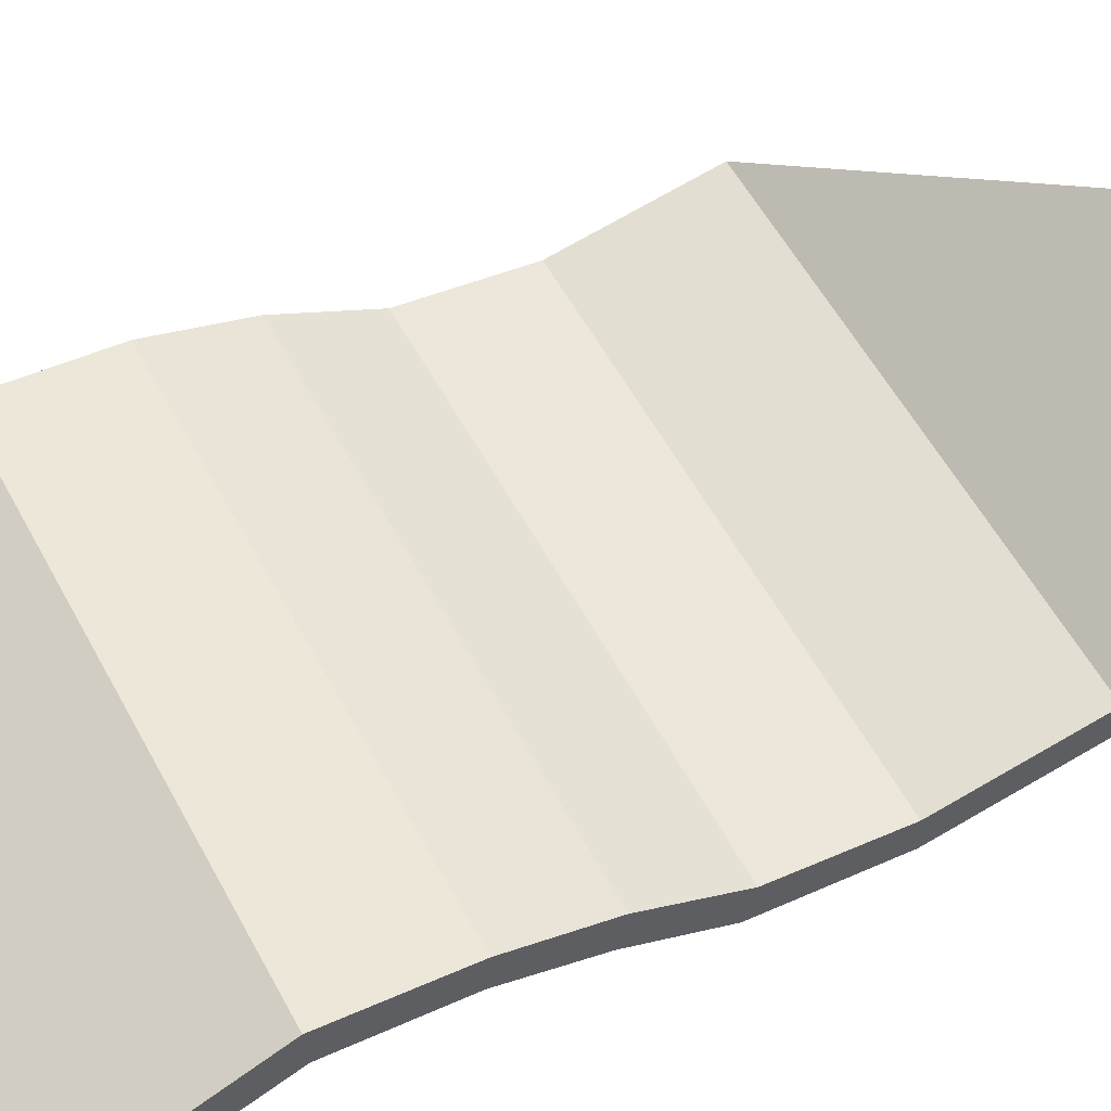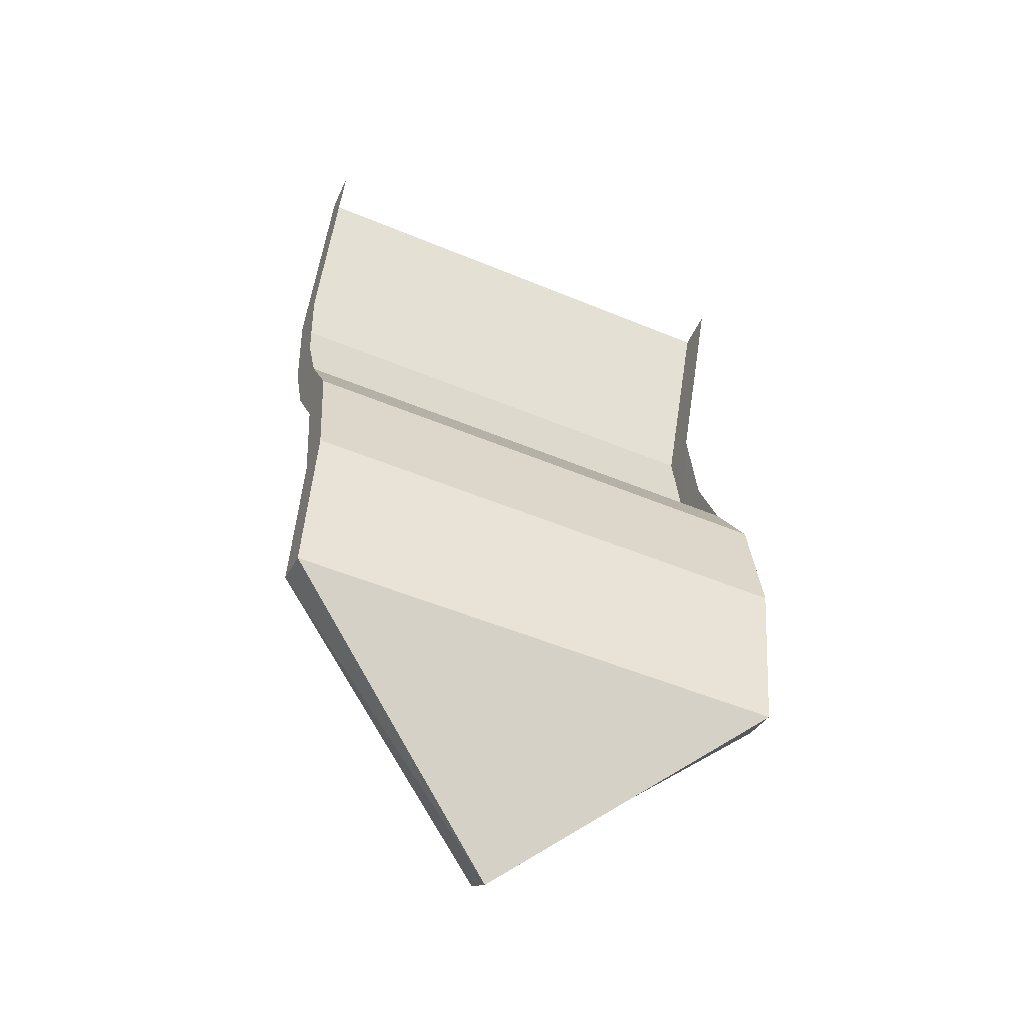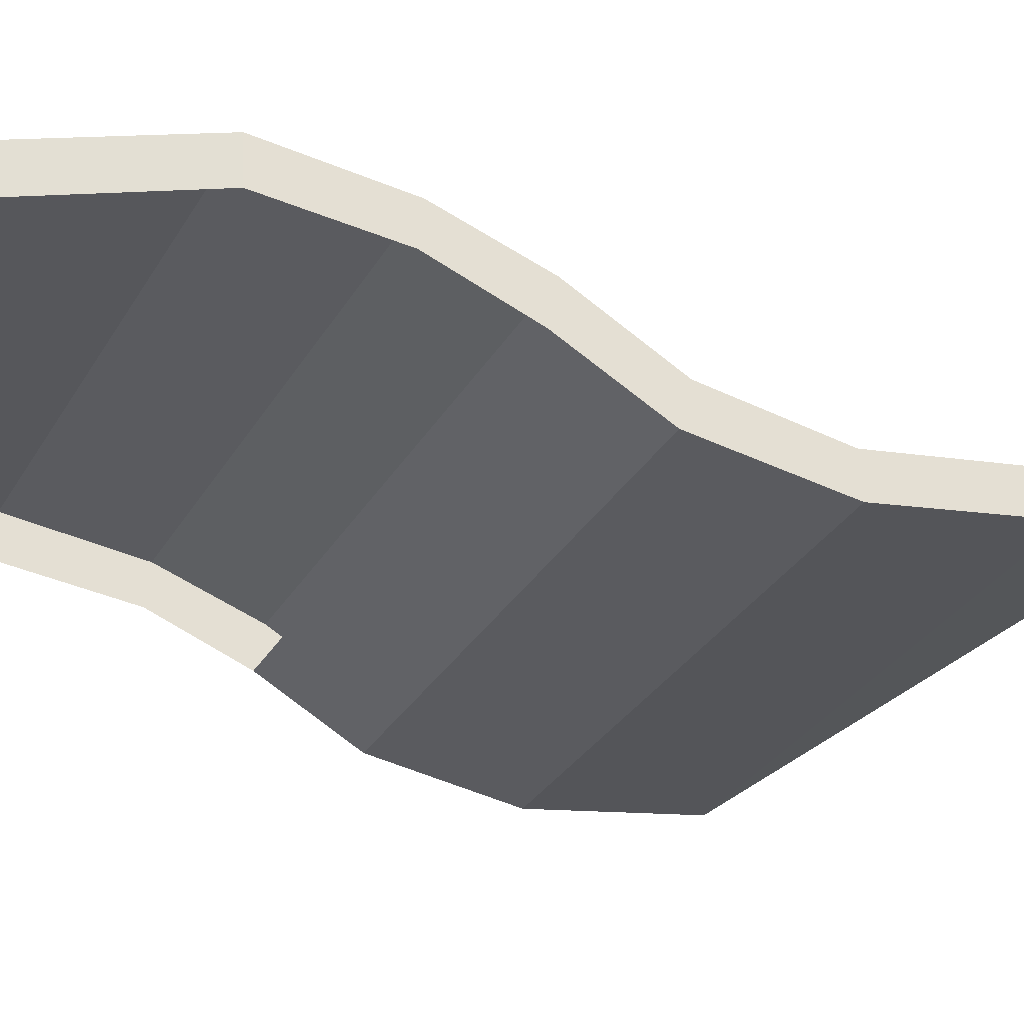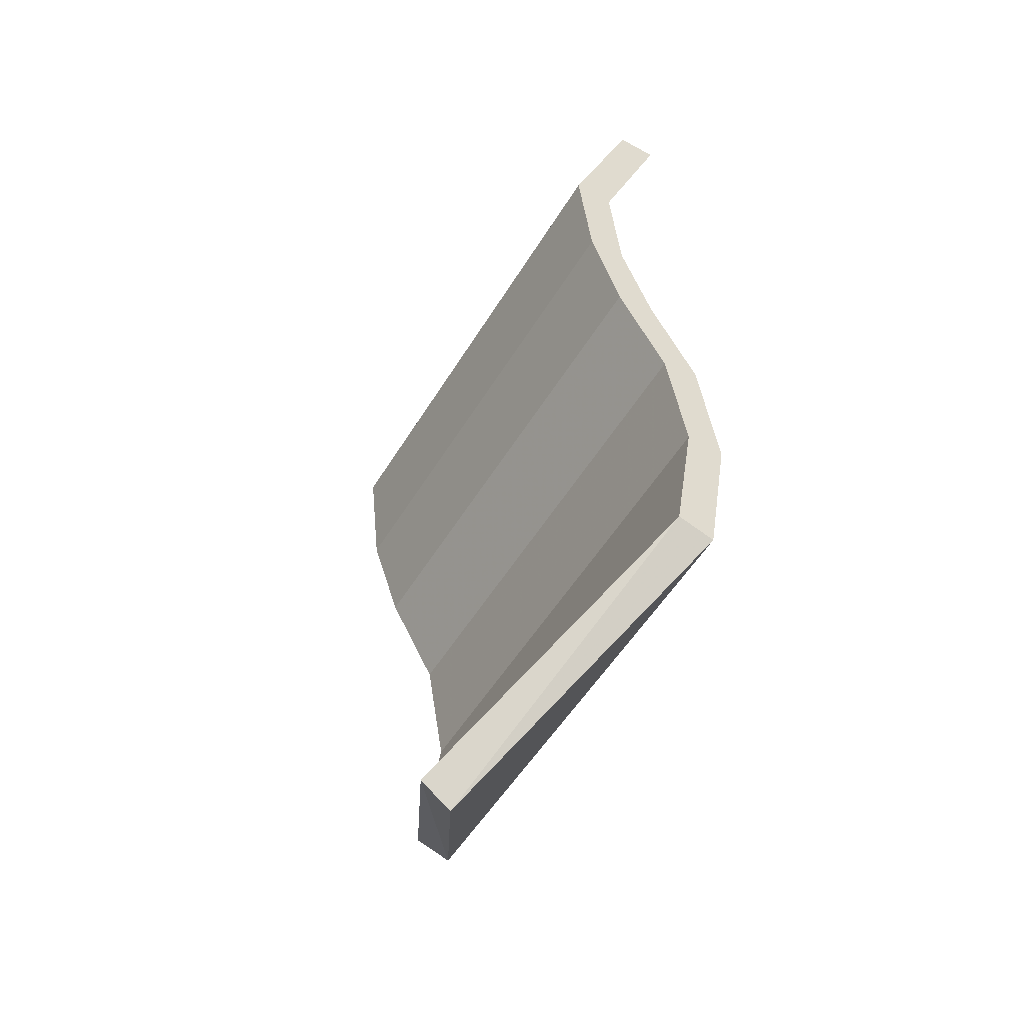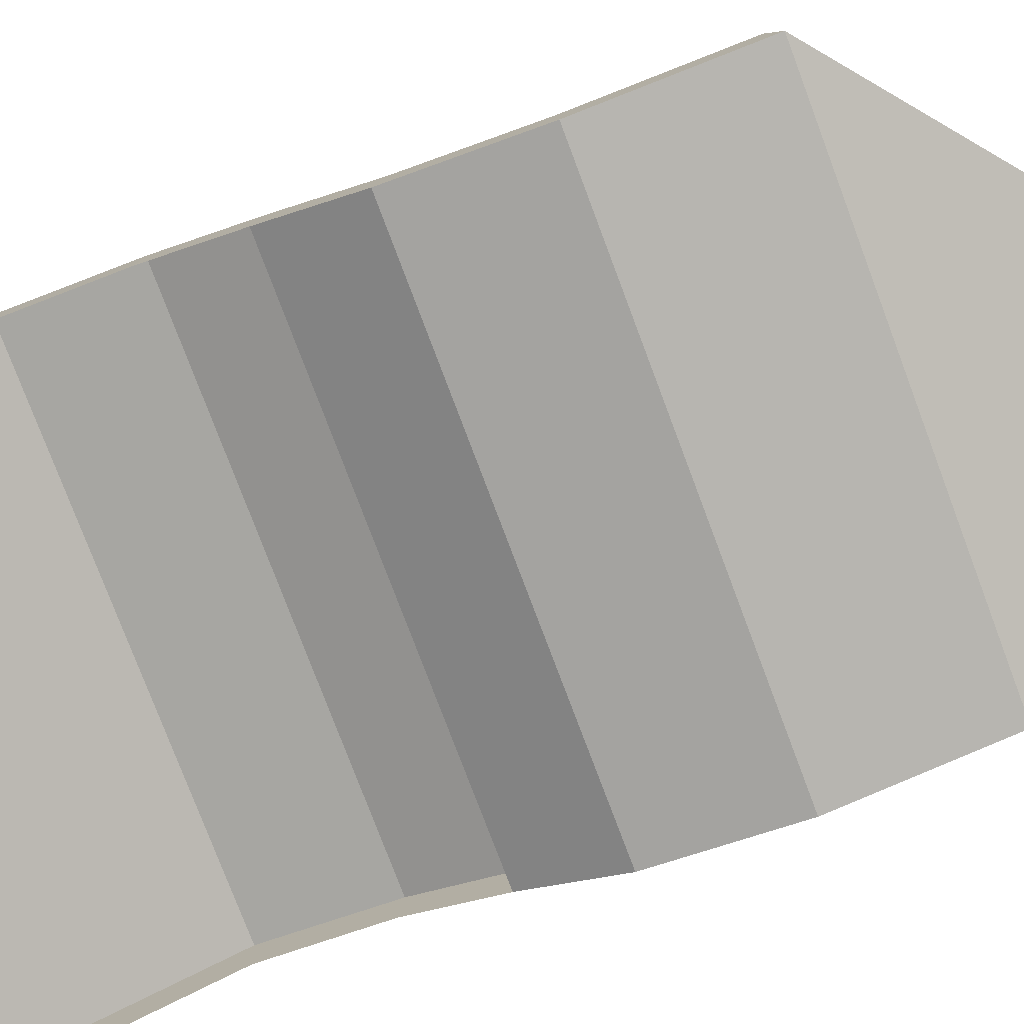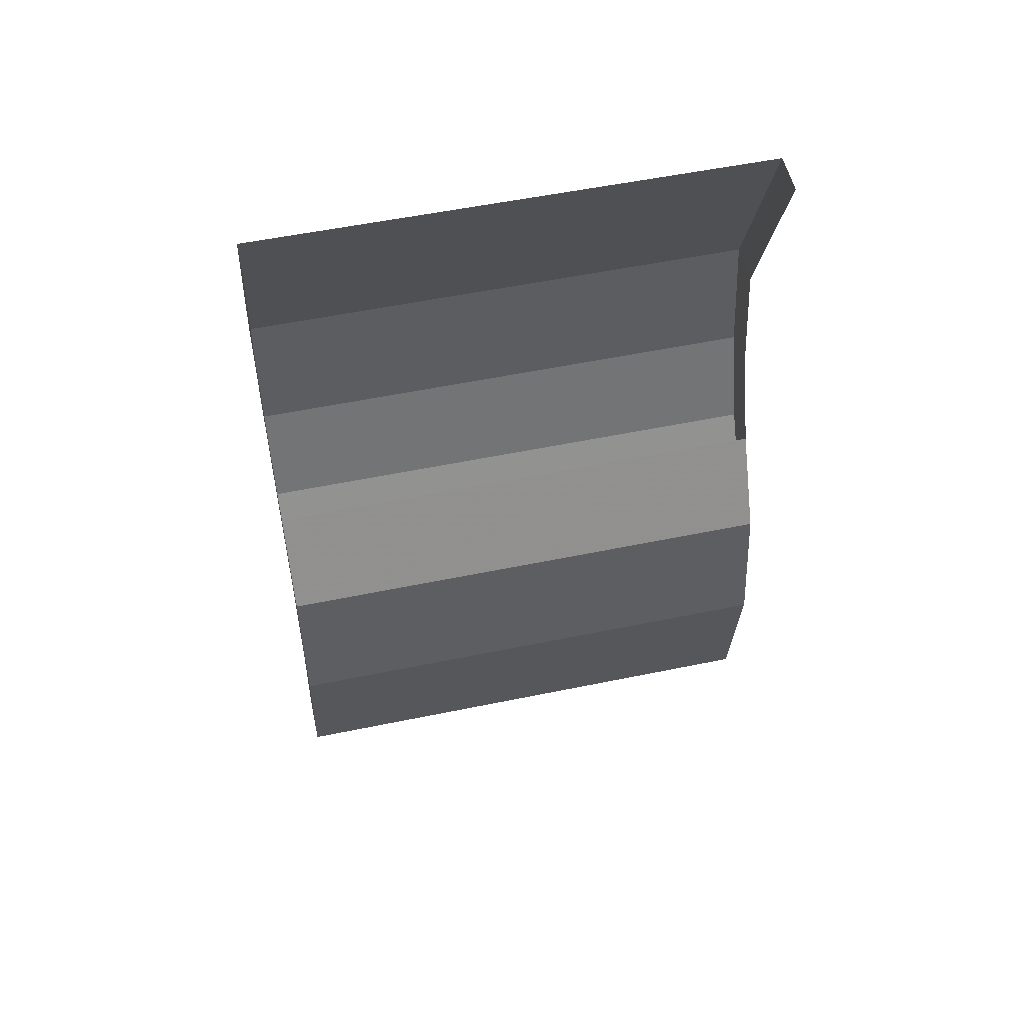
<metadata>
{"format":"obj","ext":"obj","renderer":"f3d","projection":"perspective","resolution":1024,"background":"white","views":[{"elev":57.4,"azim":61.7,"up":"+Y"},{"elev":-52.1,"azim":-24.2,"up":"+Z"},{"elev":-30.5,"azim":64.8,"up":"+Y"},{"elev":-53.0,"azim":-120.6,"up":"+Z"},{"elev":-77.6,"azim":110.6,"up":"+Y"},{"elev":53.6,"azim":-12.5,"up":"+Z"}]}
</metadata>
<code>
g gym_flag_2
v 0.001849 2.445 1.877
v 0.001849 2.521 1.934
v 0.6077 2.166 4.235
v 0.6077 2.265 4.235
v -0.6088 2.166 4.235
v -0.6088 2.265 4.235
v 0.6077 2.213 2.398
v 0.6077 2.123 2.37
v -0.6088 2.123 2.37
v -0.6088 2.213 2.398
v 0.603 2.436 3.775
v 0.603 2.336 3.771
v -0.6088 2.336 3.771
v -0.6088 2.436 3.775
v 0.6077 2.204 3.042
v 0.6077 2.109 3.065
v -0.6088 2.109 3.065
v -0.6088 2.204 3.042
v 0.6077 2.157 2.753
v 0.6077 2.062 2.748
v -0.6088 2.062 2.748
v -0.6088 2.157 2.753
v 0.6077 2.327 3.264
v 0.6077 2.228 3.283
v -0.6088 2.228 3.283
v -0.6088 2.327 3.264
v 0.6077 2.403 3.487
v 0.6077 2.308 3.496
v -0.6088 2.308 3.496
v -0.6088 2.403 3.487
v 0.001849 2.521 1.934
v 0.6077 2.213 2.398
v 0.001849 2.445 1.877
v 0.001849 2.521 1.934
v -0.6088 2.213 2.398
v 0.001849 2.445 1.877
v -0.6088 2.123 2.37
v 0.6077 2.123 2.37
v 0.6077 2.213 2.398
v 0.6077 2.123 2.37
v 0.6077 2.157 2.753
v -0.6088 2.123 2.37
v -0.6088 2.213 2.398
v -0.6088 2.157 2.753
v 0.6077 2.062 2.748
v -0.6088 2.062 2.748
v 0.603 2.436 3.775
v 0.6077 2.265 4.235
v -0.6088 2.436 3.775
v -0.6088 2.265 4.235
v 0.6077 2.204 3.042
v 0.6077 2.327 3.264
v -0.6088 2.204 3.042
v -0.6088 2.327 3.264
v 0.6077 2.403 3.487
v -0.6088 2.403 3.487
v -0.6088 2.109 3.065
v 0.6077 2.109 3.065
v 0.6077 2.228 3.283
v -0.6088 2.228 3.283
f 8 1 2
f 7 8 2
f 10 32 31
f 32 10 22
f 41 32 22
f 41 22 18
f 51 41 18
f 51 18 26
f 52 51 26
f 52 26 30
f 55 52 30
f 55 30 14
f 47 55 14
f 47 14 6
f 48 47 6
f 35 34 33
f 9 35 33
f 38 37 36
f 37 38 45
f 46 37 45
f 45 58 46
f 58 57 46
f 57 58 59
f 60 57 59
f 40 39 19
f 20 40 19
f 20 19 15
f 16 20 15
f 24 16 15
f 23 24 15
f 28 24 23
f 27 28 23
f 12 28 27
f 11 12 27
f 12 11 4
f 3 12 4
f 43 42 21
f 44 43 21
f 44 21 17
f 53 44 17
f 53 17 25
f 54 53 25
f 54 25 29
f 56 54 29
f 56 29 13
f 49 56 13
f 49 13 5
f 50 49 5

</code>
